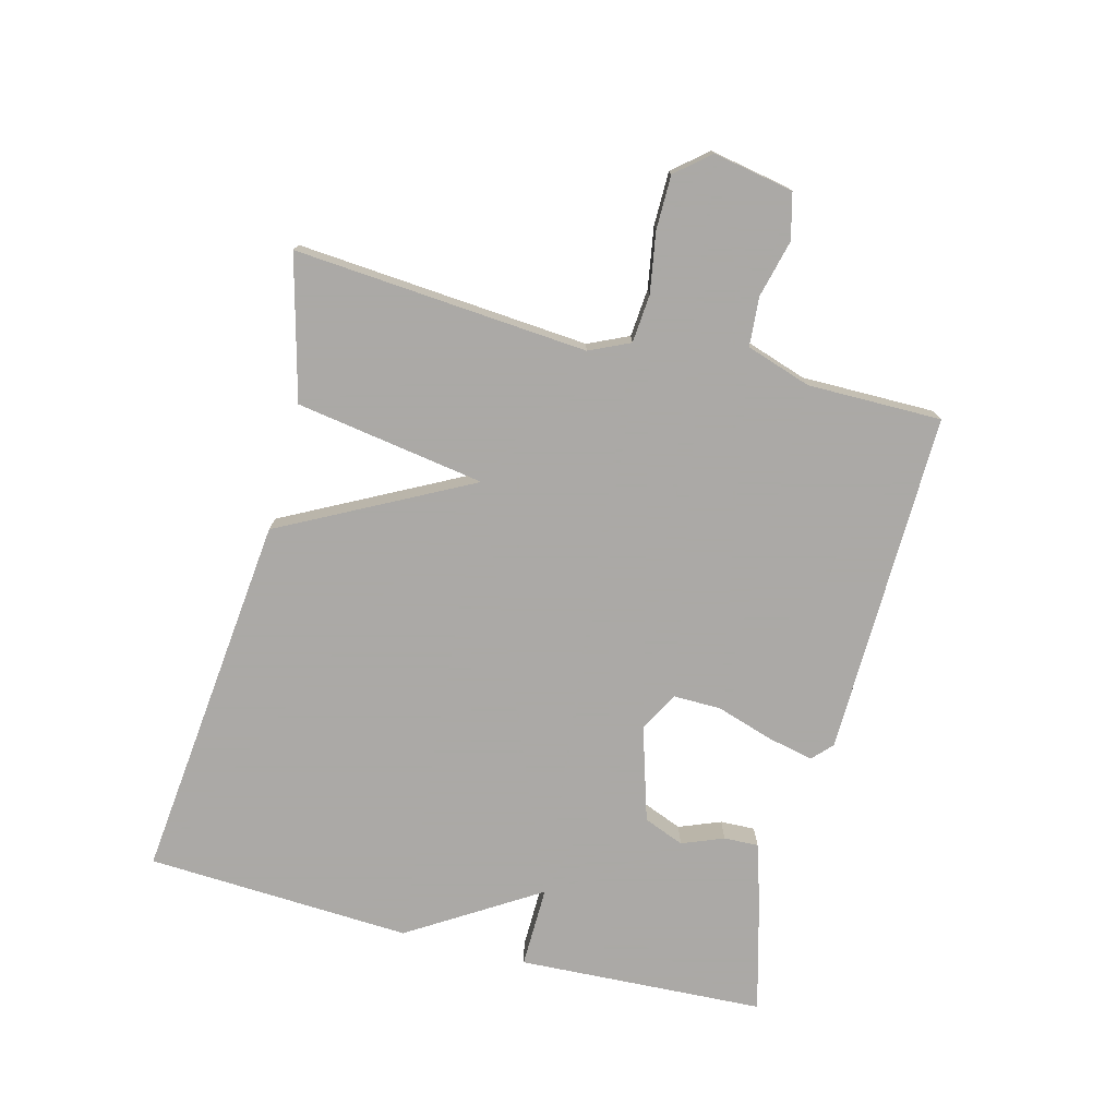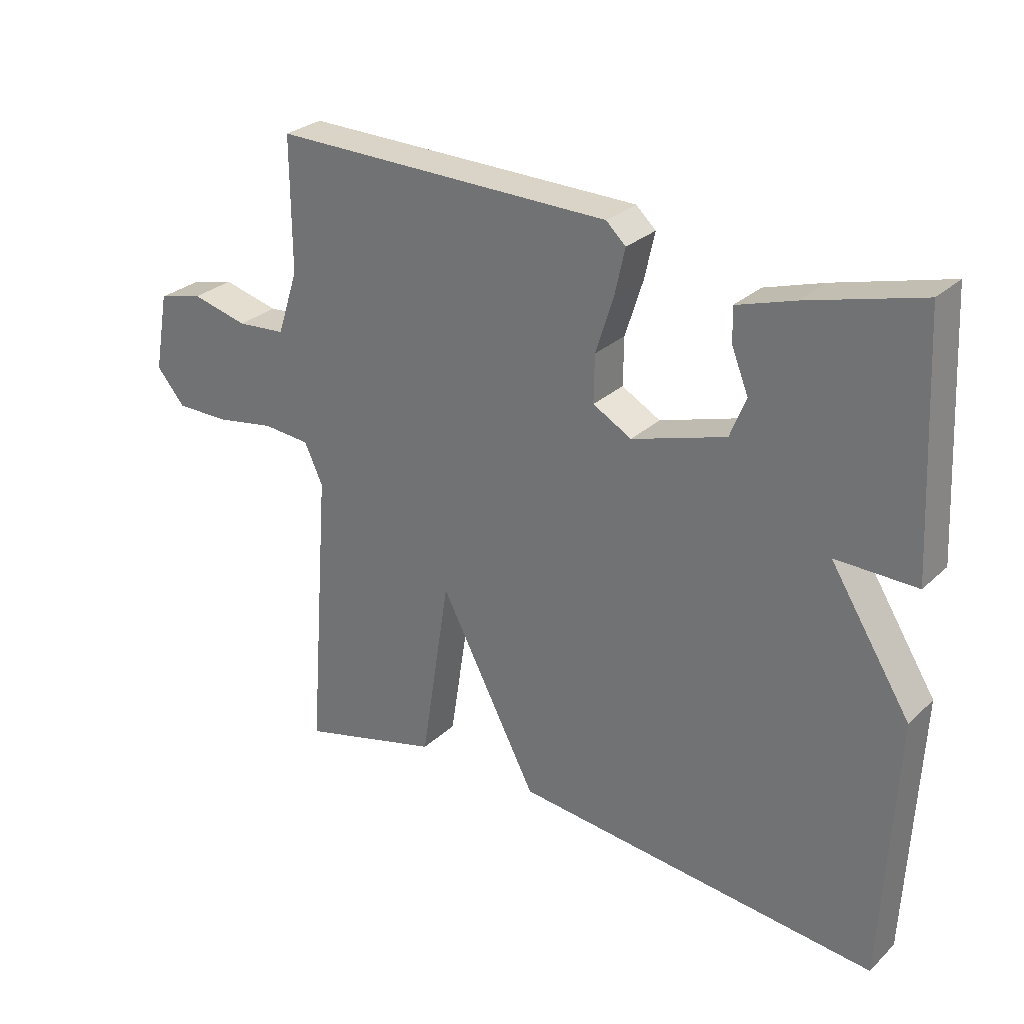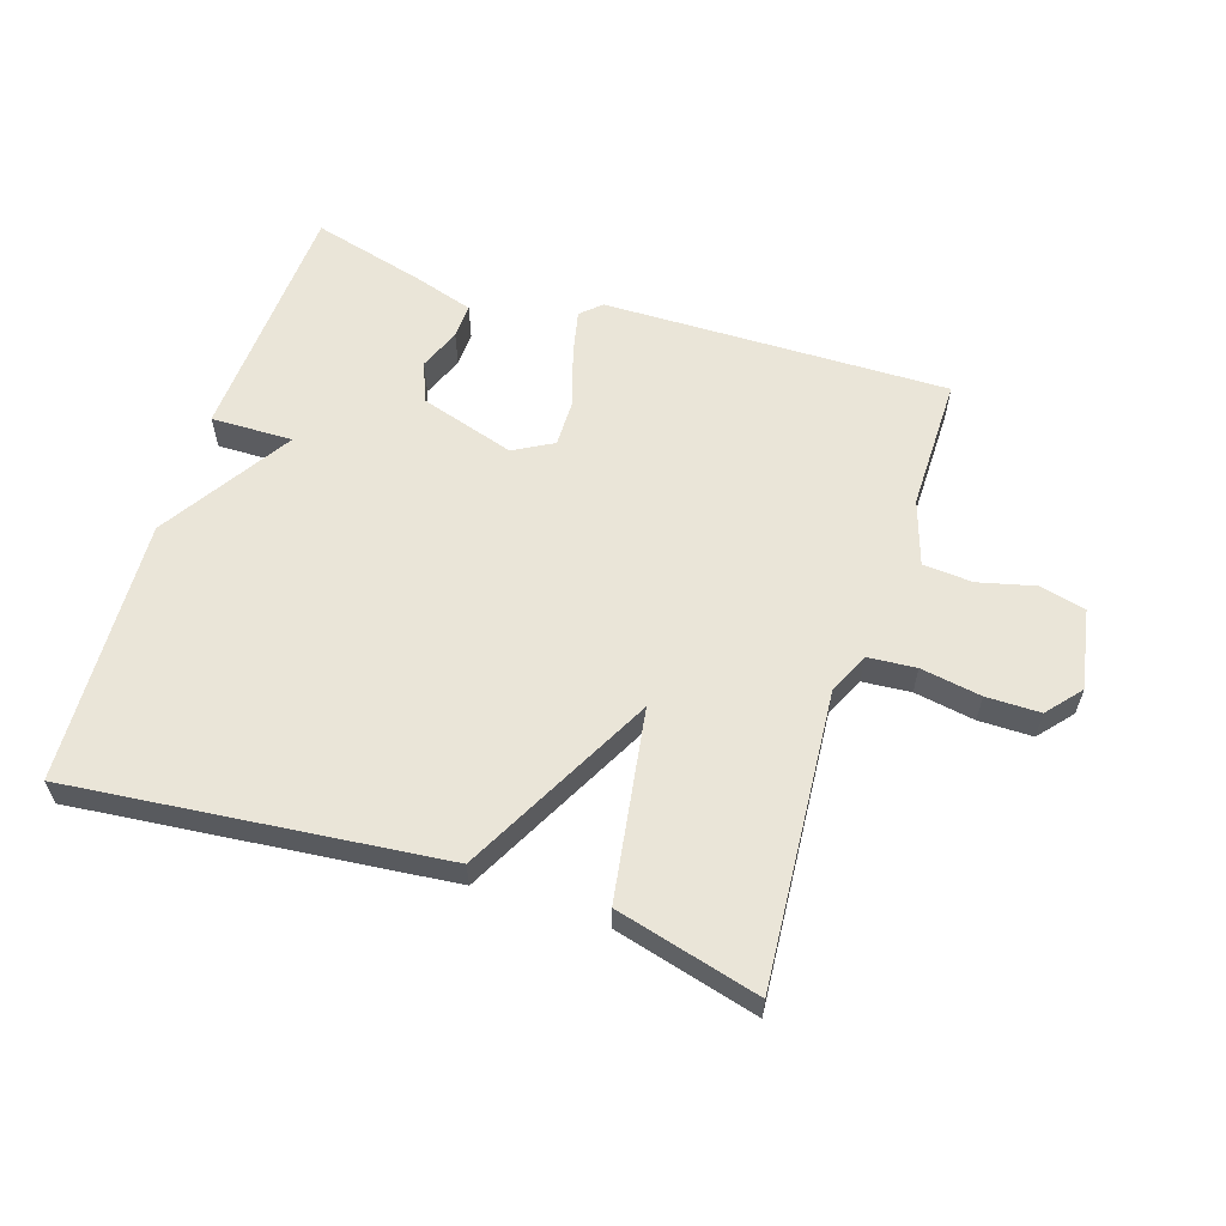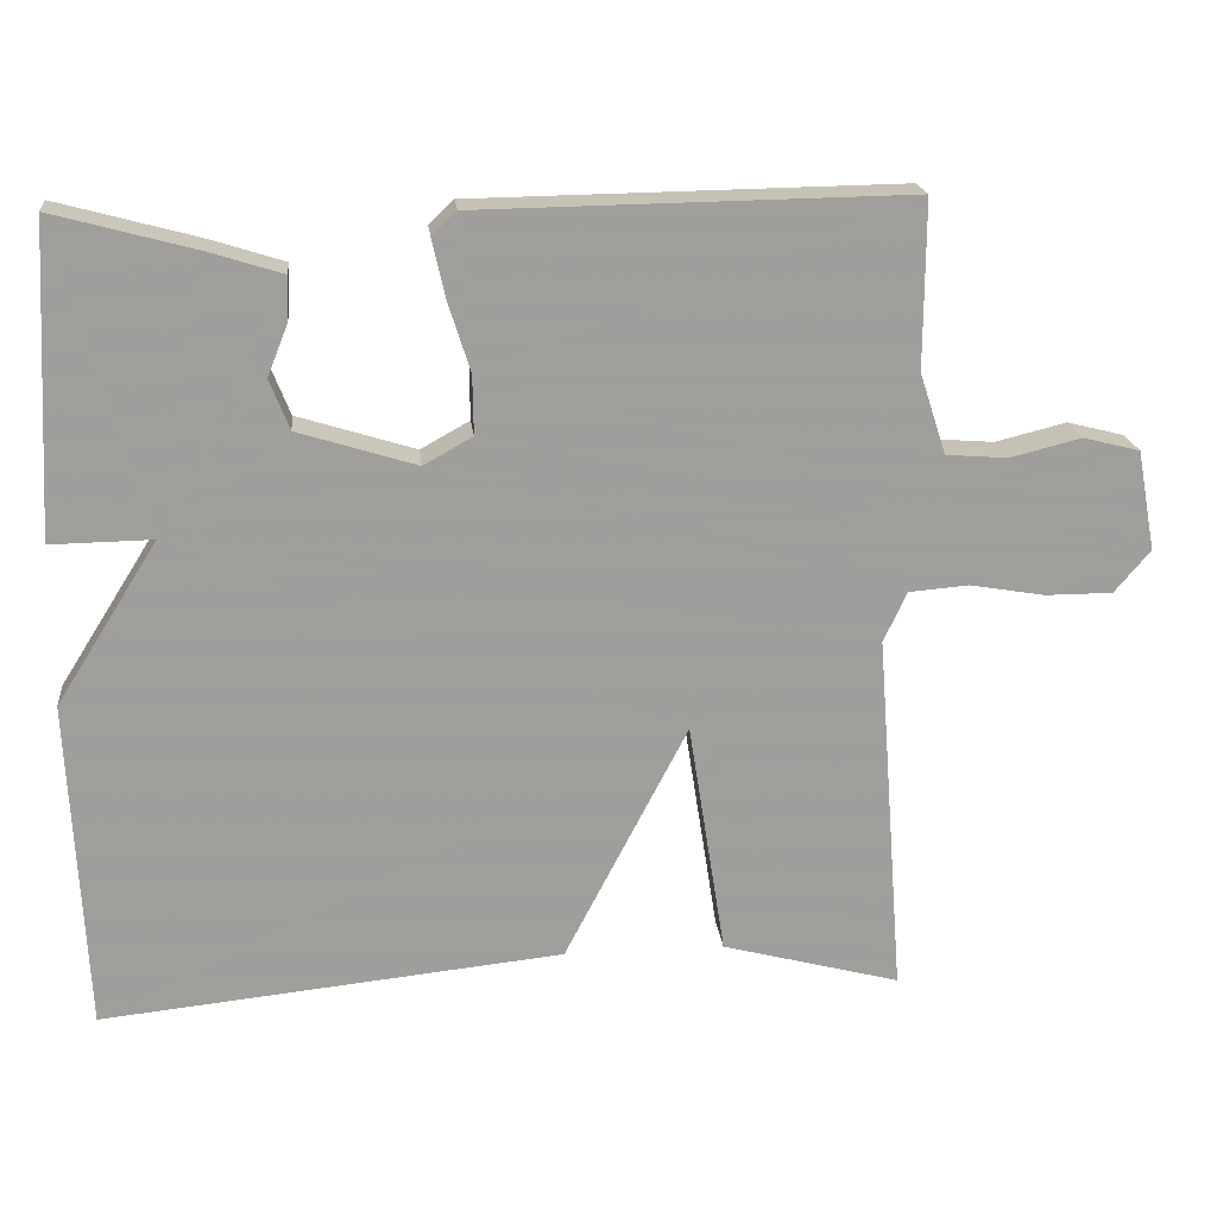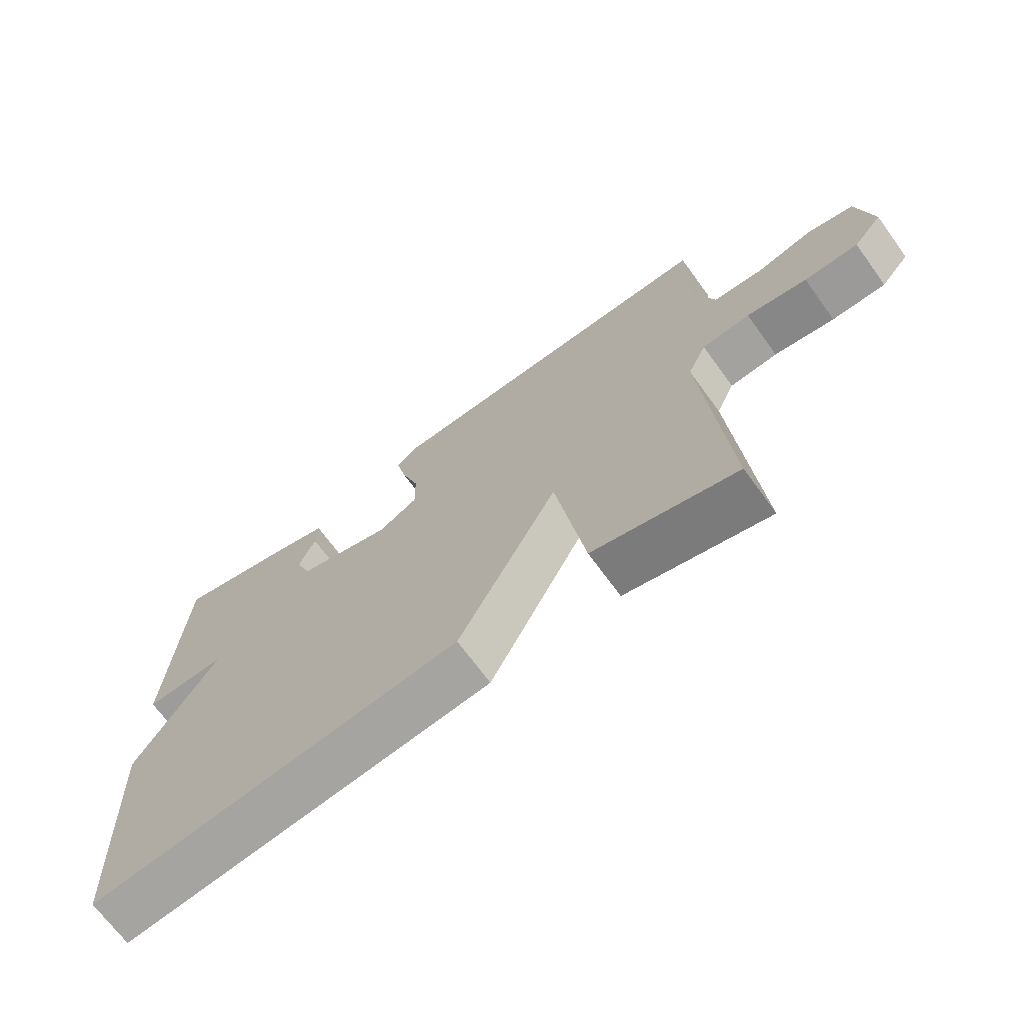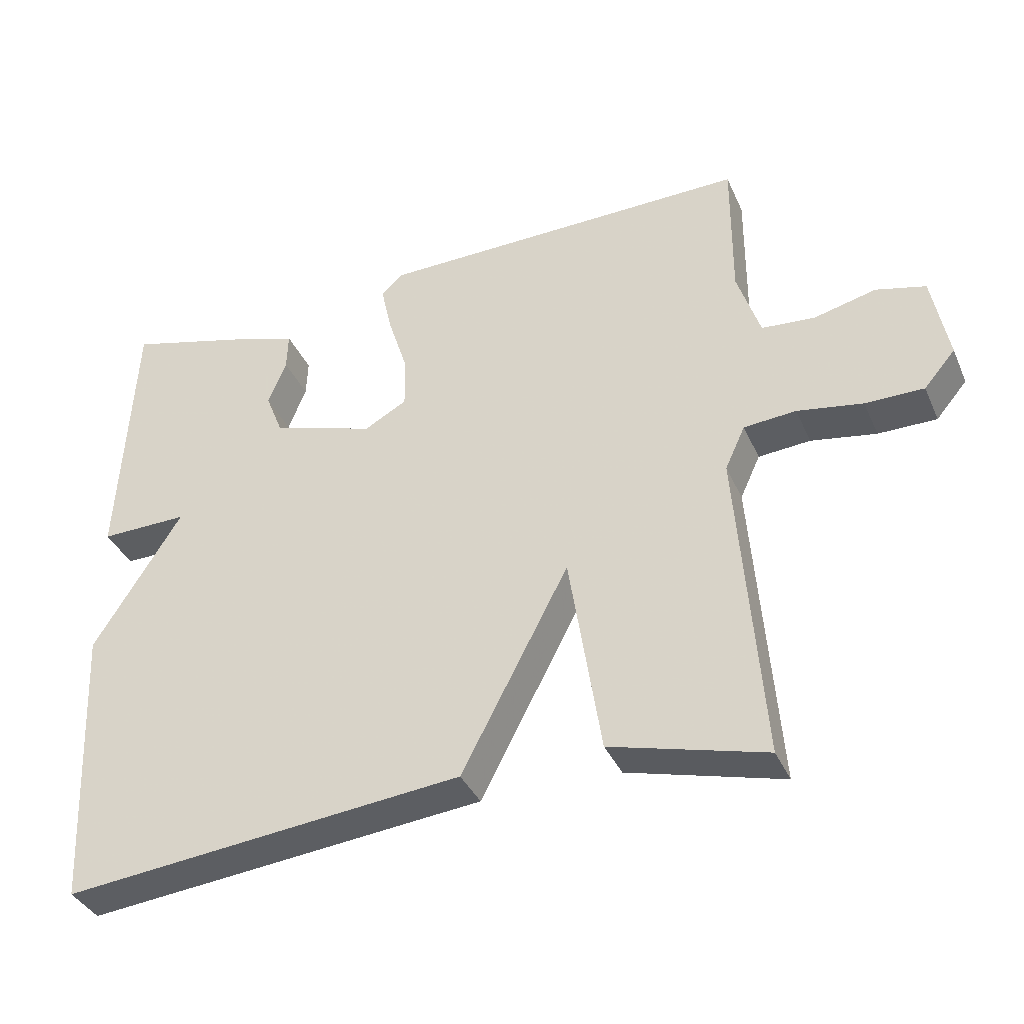
<metadata>
{"format":"obj","ext":"obj","renderer":"f3d","projection":"perspective","resolution":1024,"background":"white","views":[{"elev":-75.5,"azim":-104.7,"up":"+Y"},{"elev":28.2,"azim":36.2,"up":"+Z"},{"elev":59.5,"azim":-162.1,"up":"+Y"},{"elev":19.3,"azim":174.0,"up":"+Z"},{"elev":-69.4,"azim":-143.9,"up":"+Z"},{"elev":-37.1,"azim":-158.0,"up":"+Z"}]}
</metadata>
<code>
v -0.5 0.07 -0.5
v -0.465 0.07 -0.043
v -0.494 0.07 0.02
v -0.569 0.07 0.026
v -0.663 0.07 0.01
v -0.747 0.07 0.01
v -0.792 0.07 0.063
v -0.769 0.07 0.188
v -0.698 0.07 0.206
v -0.609 0.07 0.184
v -0.532 0.07 0.19
v -0.499 0.07 0.291
v -0.5 0.07 0.5
v 0.038 0.07 0.492
v 0.069 0.07 0.463
v 0.053 0.07 0.391
v 0.025 0.07 0.303
v 0.024 0.07 0.229
v 0.085 0.07 0.195
v 0.233 0.07 0.241
v 0.258 0.07 0.304
v 0.232 0.07 0.369
v 0.23 0.07 0.423
v 0.322 0.07 0.452
v 0.5 0.07 0.5
v 0.52 0.07 0.114
v 0.393 0.07 0.116
v 0.52 0.07 -0.086
v 0.5 0.07 -0.5
v -0.077 0.07 -0.441
v -0.231 0.07 -0.146
v -0.277 0.07 -0.441
v -0.5 0 -0.5
v -0.465 0 -0.043
v -0.494 0 0.02
v -0.569 0 0.026
v -0.663 0 0.01
v -0.747 0 0.01
v -0.792 0 0.063
v -0.769 0 0.188
v -0.698 0 0.206
v -0.609 0 0.184
v -0.532 0 0.19
v -0.499 0 0.291
v -0.5 0 0.5
v 0.038 0 0.492
v 0.069 0 0.463
v 0.053 0 0.391
v 0.025 0 0.303
v 0.024 0 0.229
v 0.085 0 0.195
v 0.233 0 0.241
v 0.258 0 0.304
v 0.232 0 0.369
v 0.23 0 0.423
v 0.322 0 0.452
v 0.5 0 0.5
v 0.52 0 0.114
v 0.393 0 0.116
v 0.52 0 -0.086
v 0.5 0 -0.5
v -0.077 0 -0.441
v -0.231 0 -0.146
v -0.277 0 -0.441
f 31 32 1 2
f 29 30 31
f 28 29 31
f 27 28 31
f 27 31 2 3
f 25 26 27
f 24 25 27
f 23 24 27
f 22 23 27
f 21 22 27
f 20 21 27
f 19 20 27
f 19 27 3 4
f 5 6 7
f 4 5 7
f 19 4 7
f 18 19 7
f 17 18 7
f 15 16 17
f 14 15 17
f 13 14 17
f 12 13 17
f 11 12 17
f 11 17 7
f 10 11 7
f 7 8 9 10
f 34 33 64 63
f 63 62 61
f 63 61 60
f 63 60 59
f 35 34 63 59
f 59 58 57
f 59 57 56
f 59 56 55
f 59 55 54
f 59 54 53
f 59 53 52
f 59 52 51
f 36 35 59 51
f 39 38 37
f 39 37 36
f 39 36 51
f 39 51 50
f 39 50 49
f 49 48 47
f 49 47 46
f 49 46 45
f 49 45 44
f 49 44 43
f 39 49 43
f 39 43 42
f 42 41 40 39
f 1 33 34 2
f 2 34 35 3
f 3 35 36 4
f 4 36 37 5
f 5 37 38 6
f 6 38 39 7
f 7 39 40 8
f 8 40 41 9
f 9 41 42 10
f 10 42 43 11
f 11 43 44 12
f 12 44 45 13
f 13 45 46 14
f 14 46 47 15
f 15 47 48 16
f 16 48 49 17
f 17 49 50 18
f 18 50 51 19
f 19 51 52 20
f 20 52 53 21
f 21 53 54 22
f 22 54 55 23
f 23 55 56 24
f 24 56 57 25
f 25 57 58 26
f 26 58 59 27
f 27 59 60 28
f 28 60 61 29
f 29 61 62 30
f 30 62 63 31
f 31 63 64 32
f 32 64 33 1

</code>
